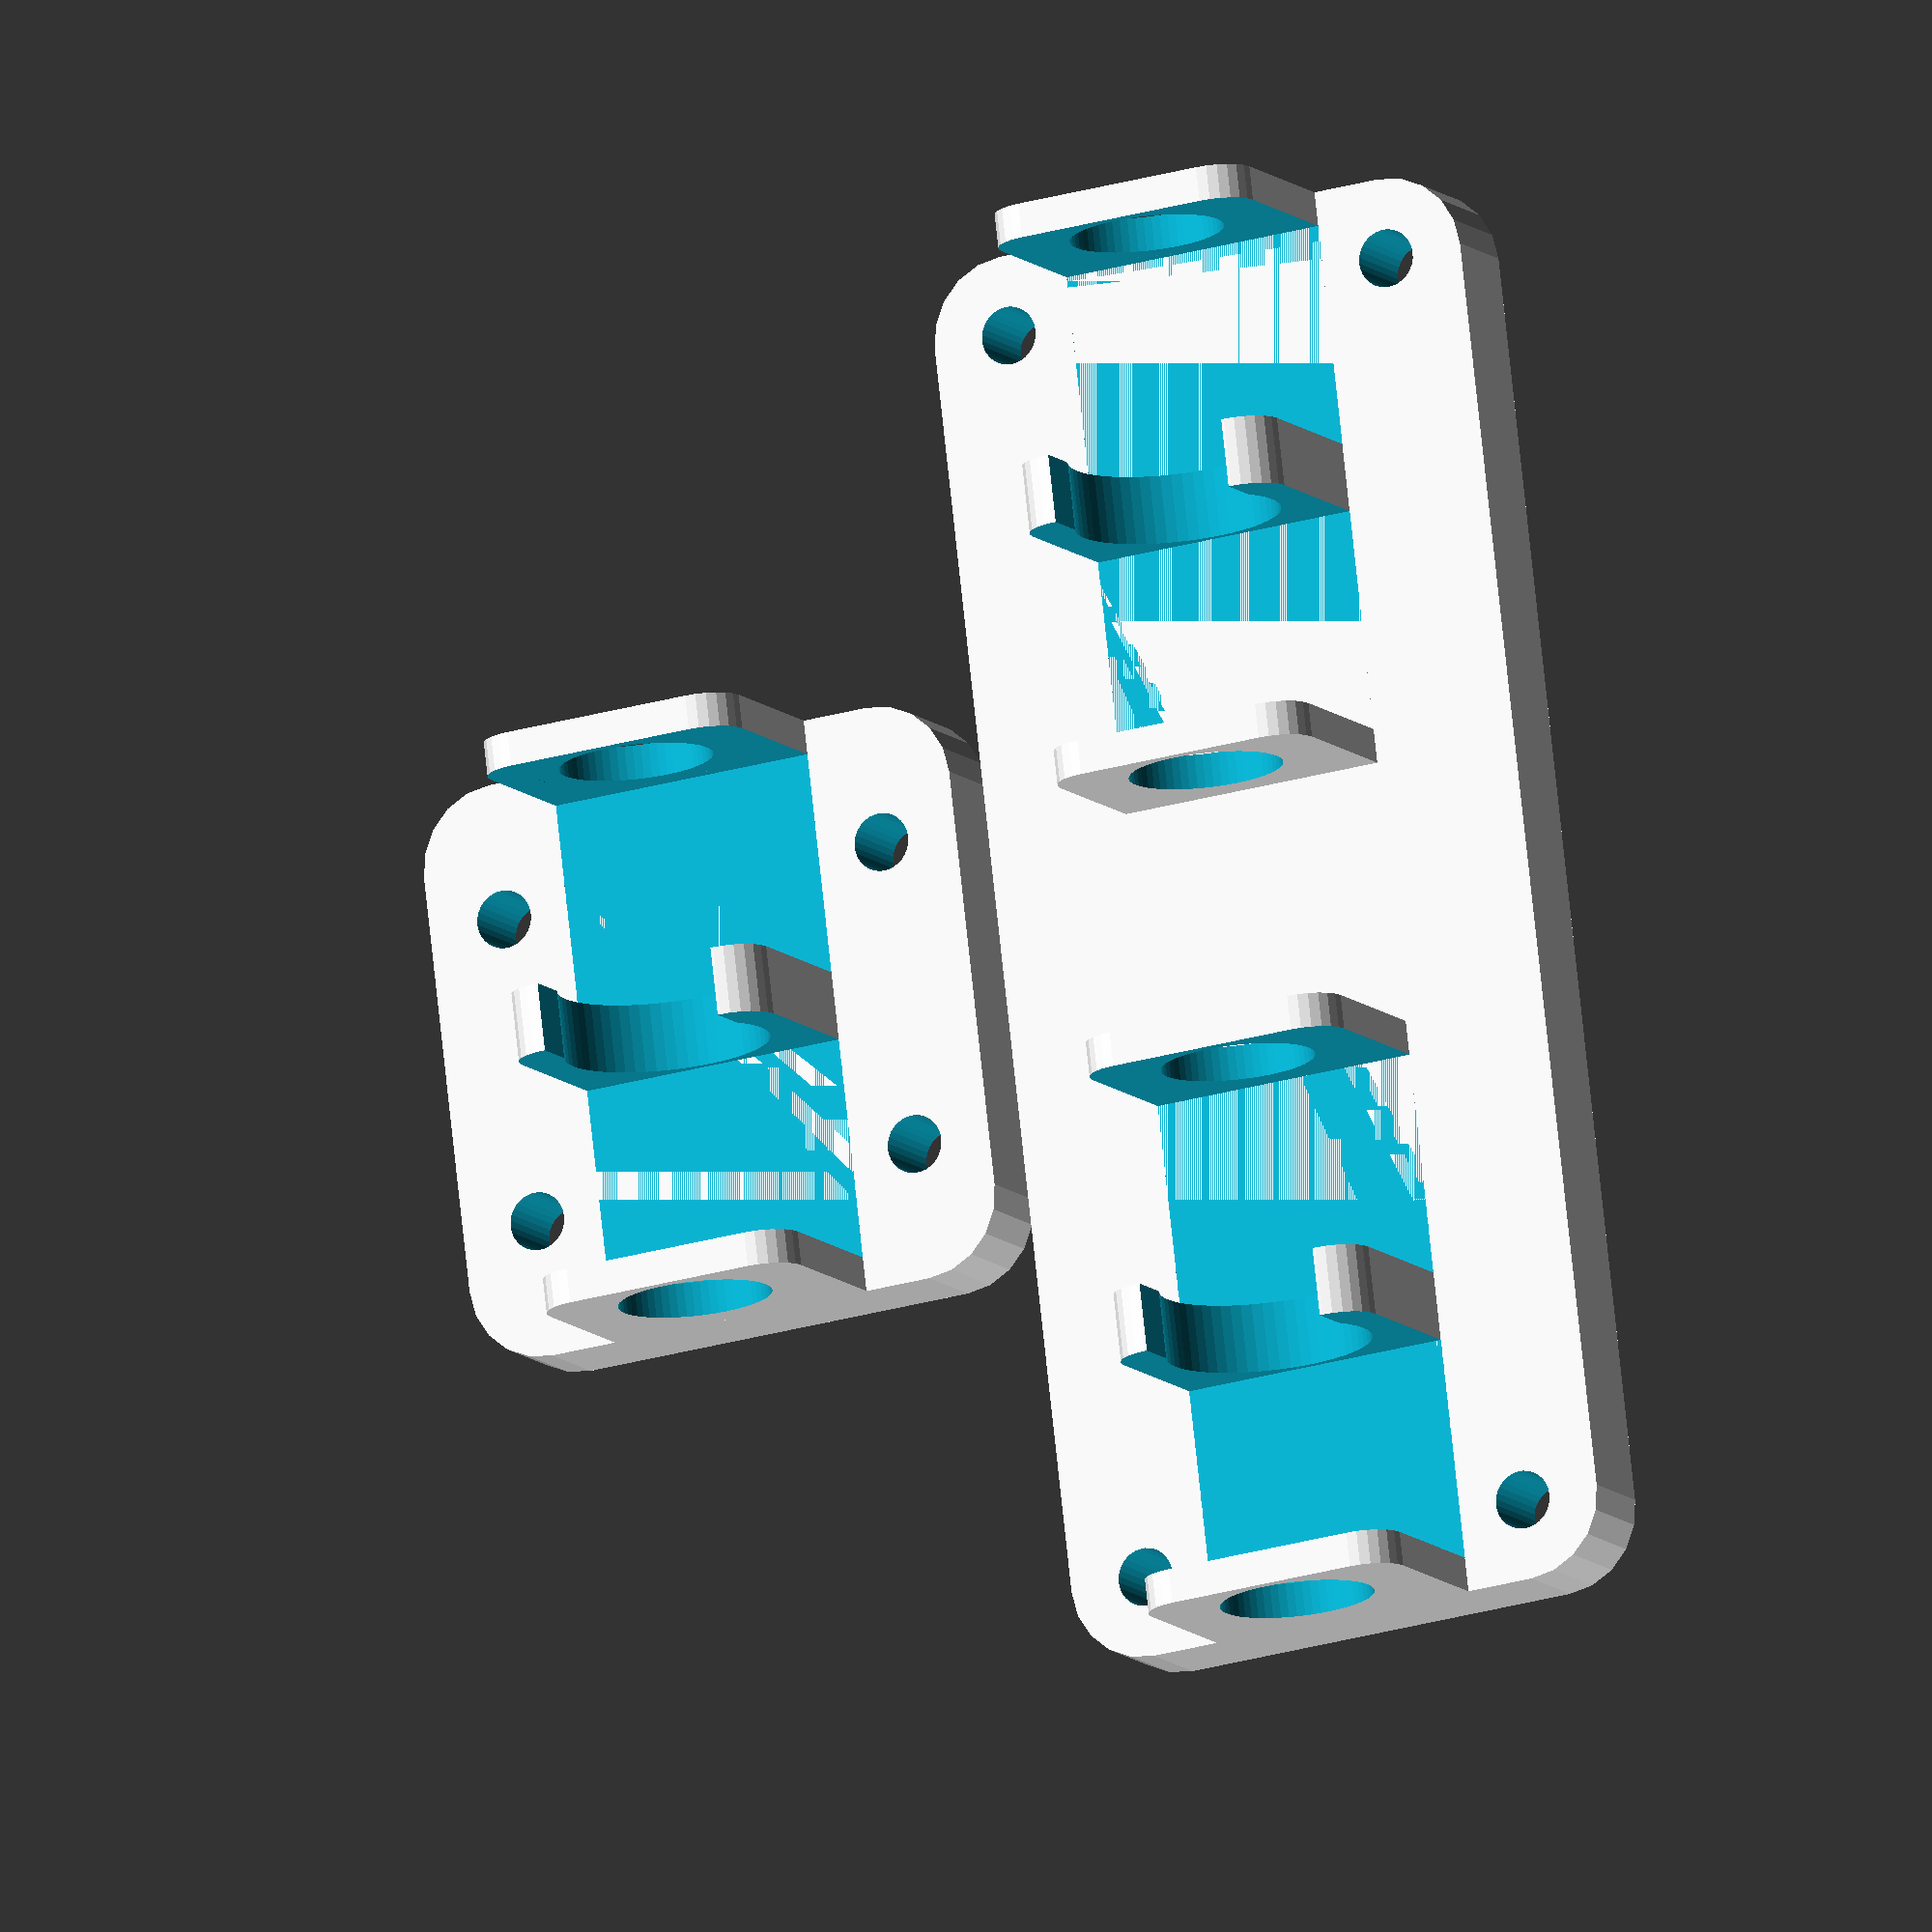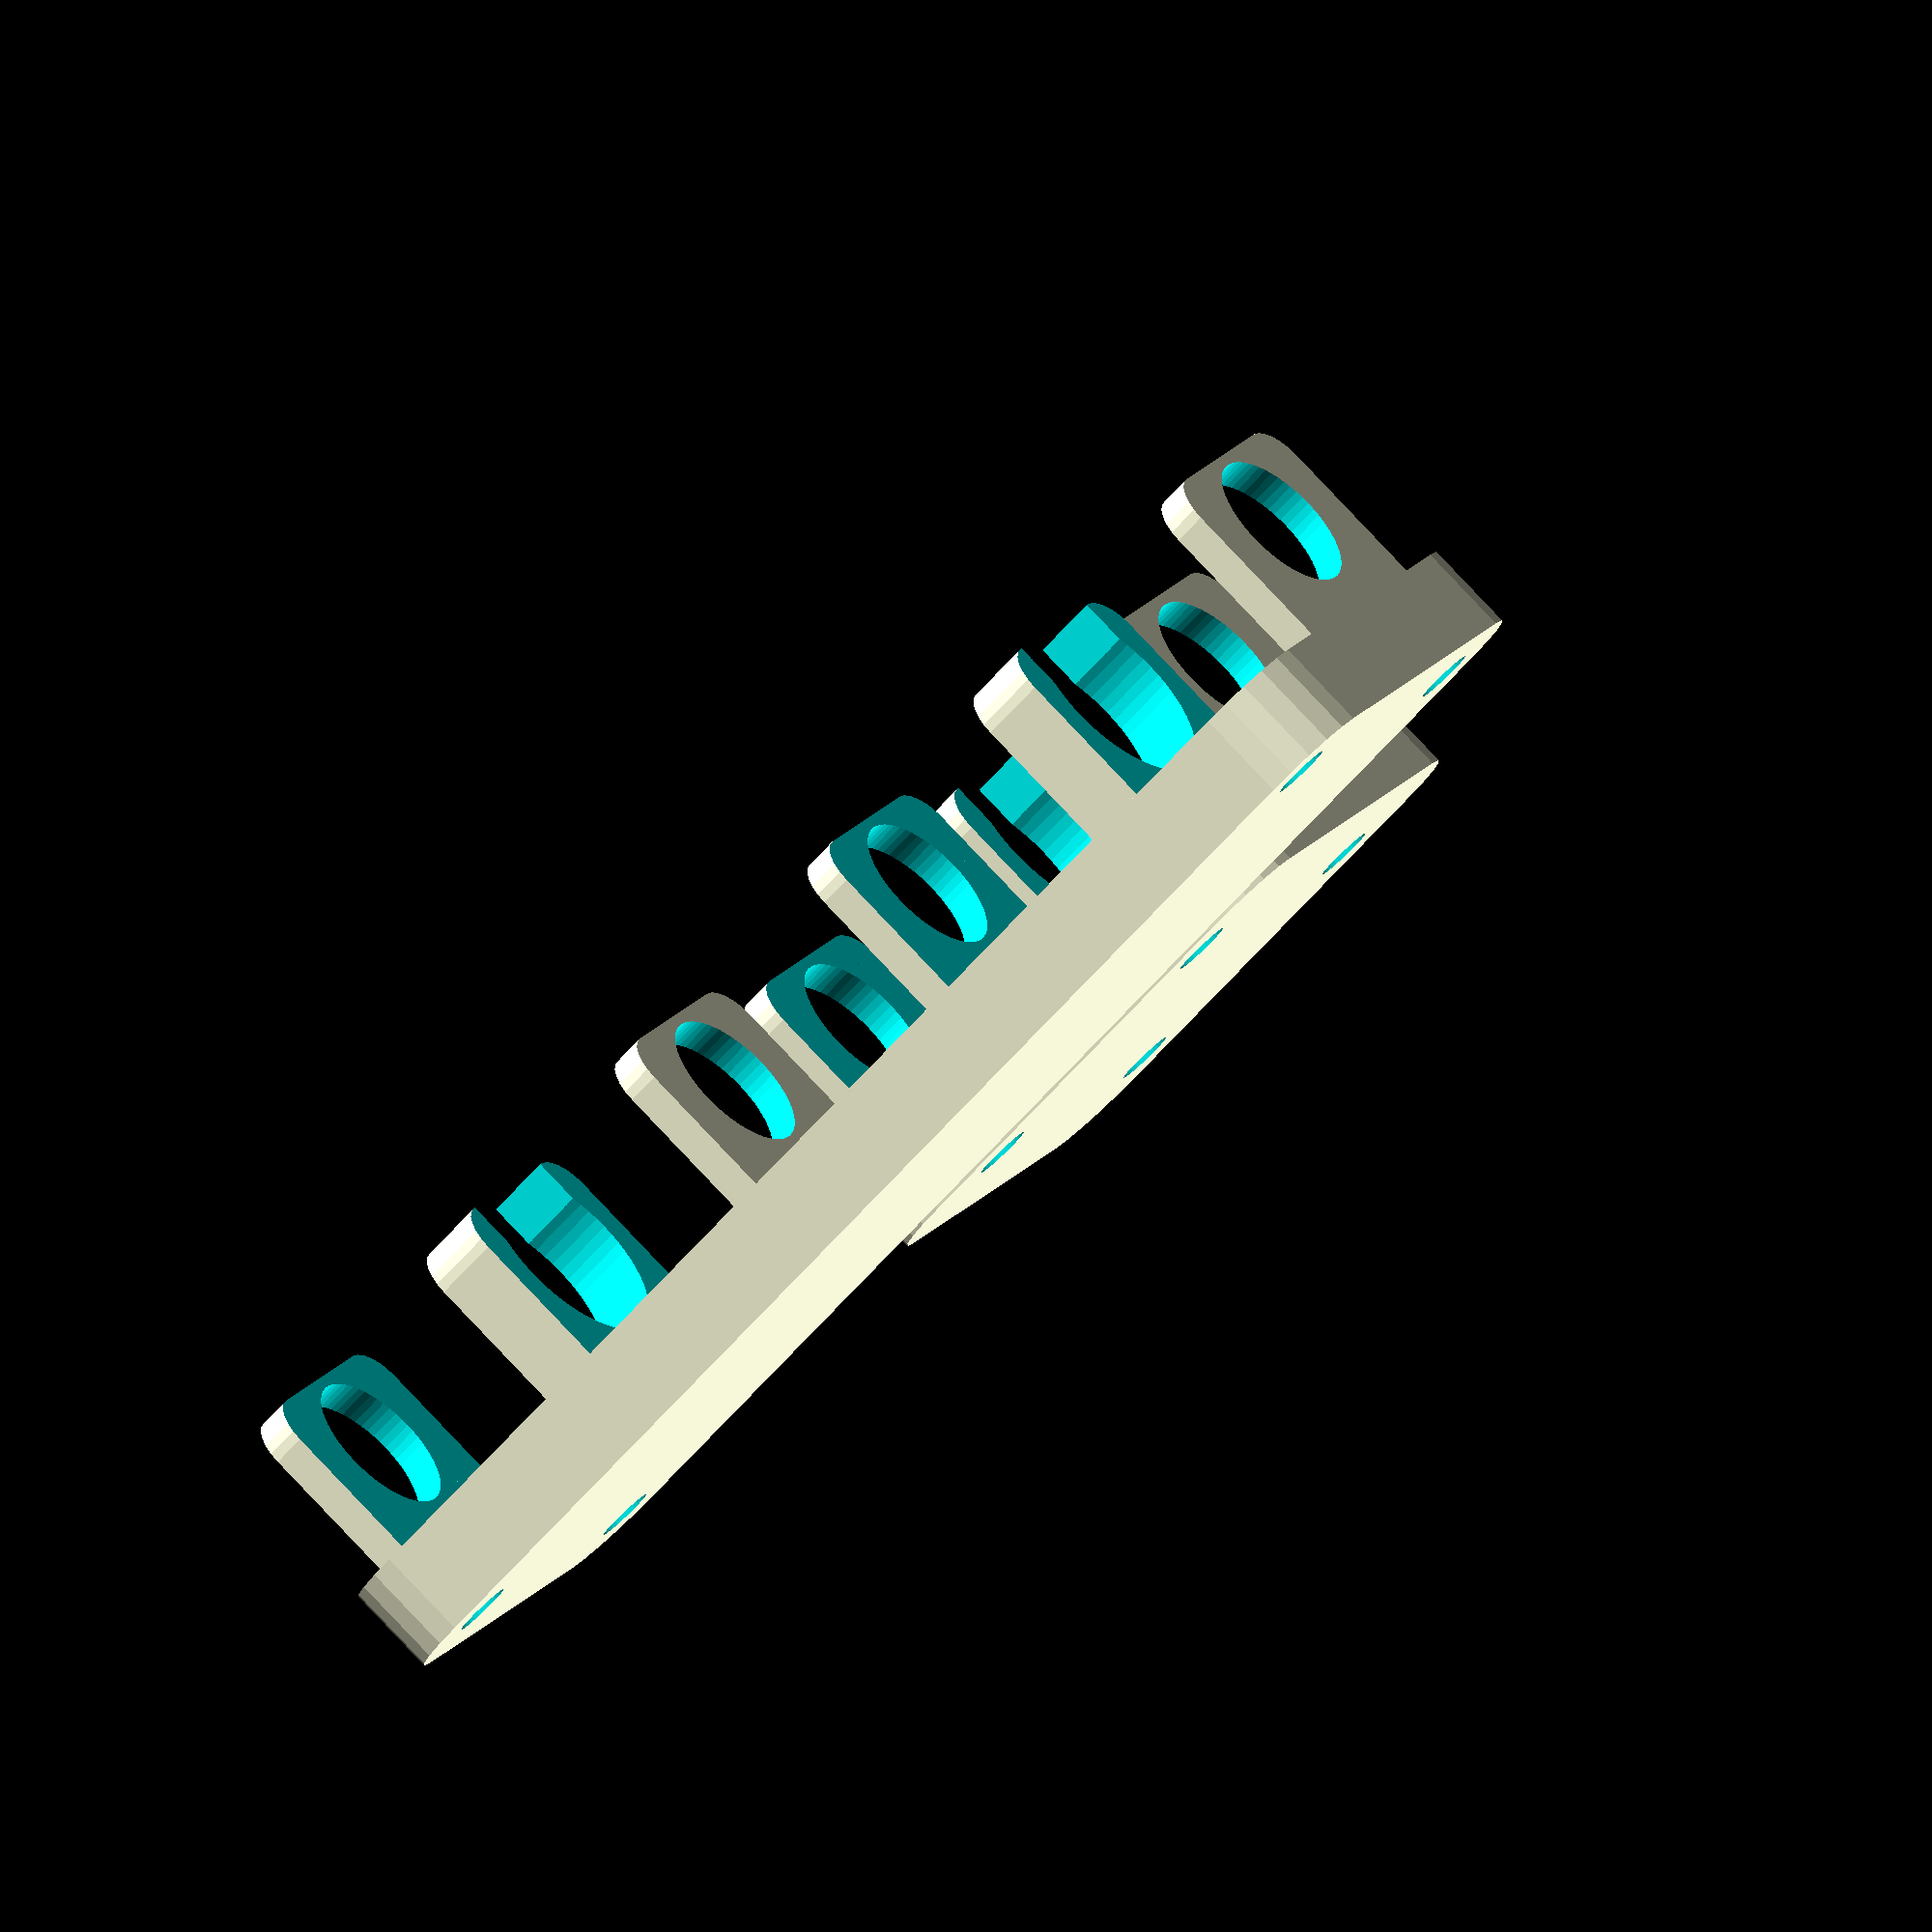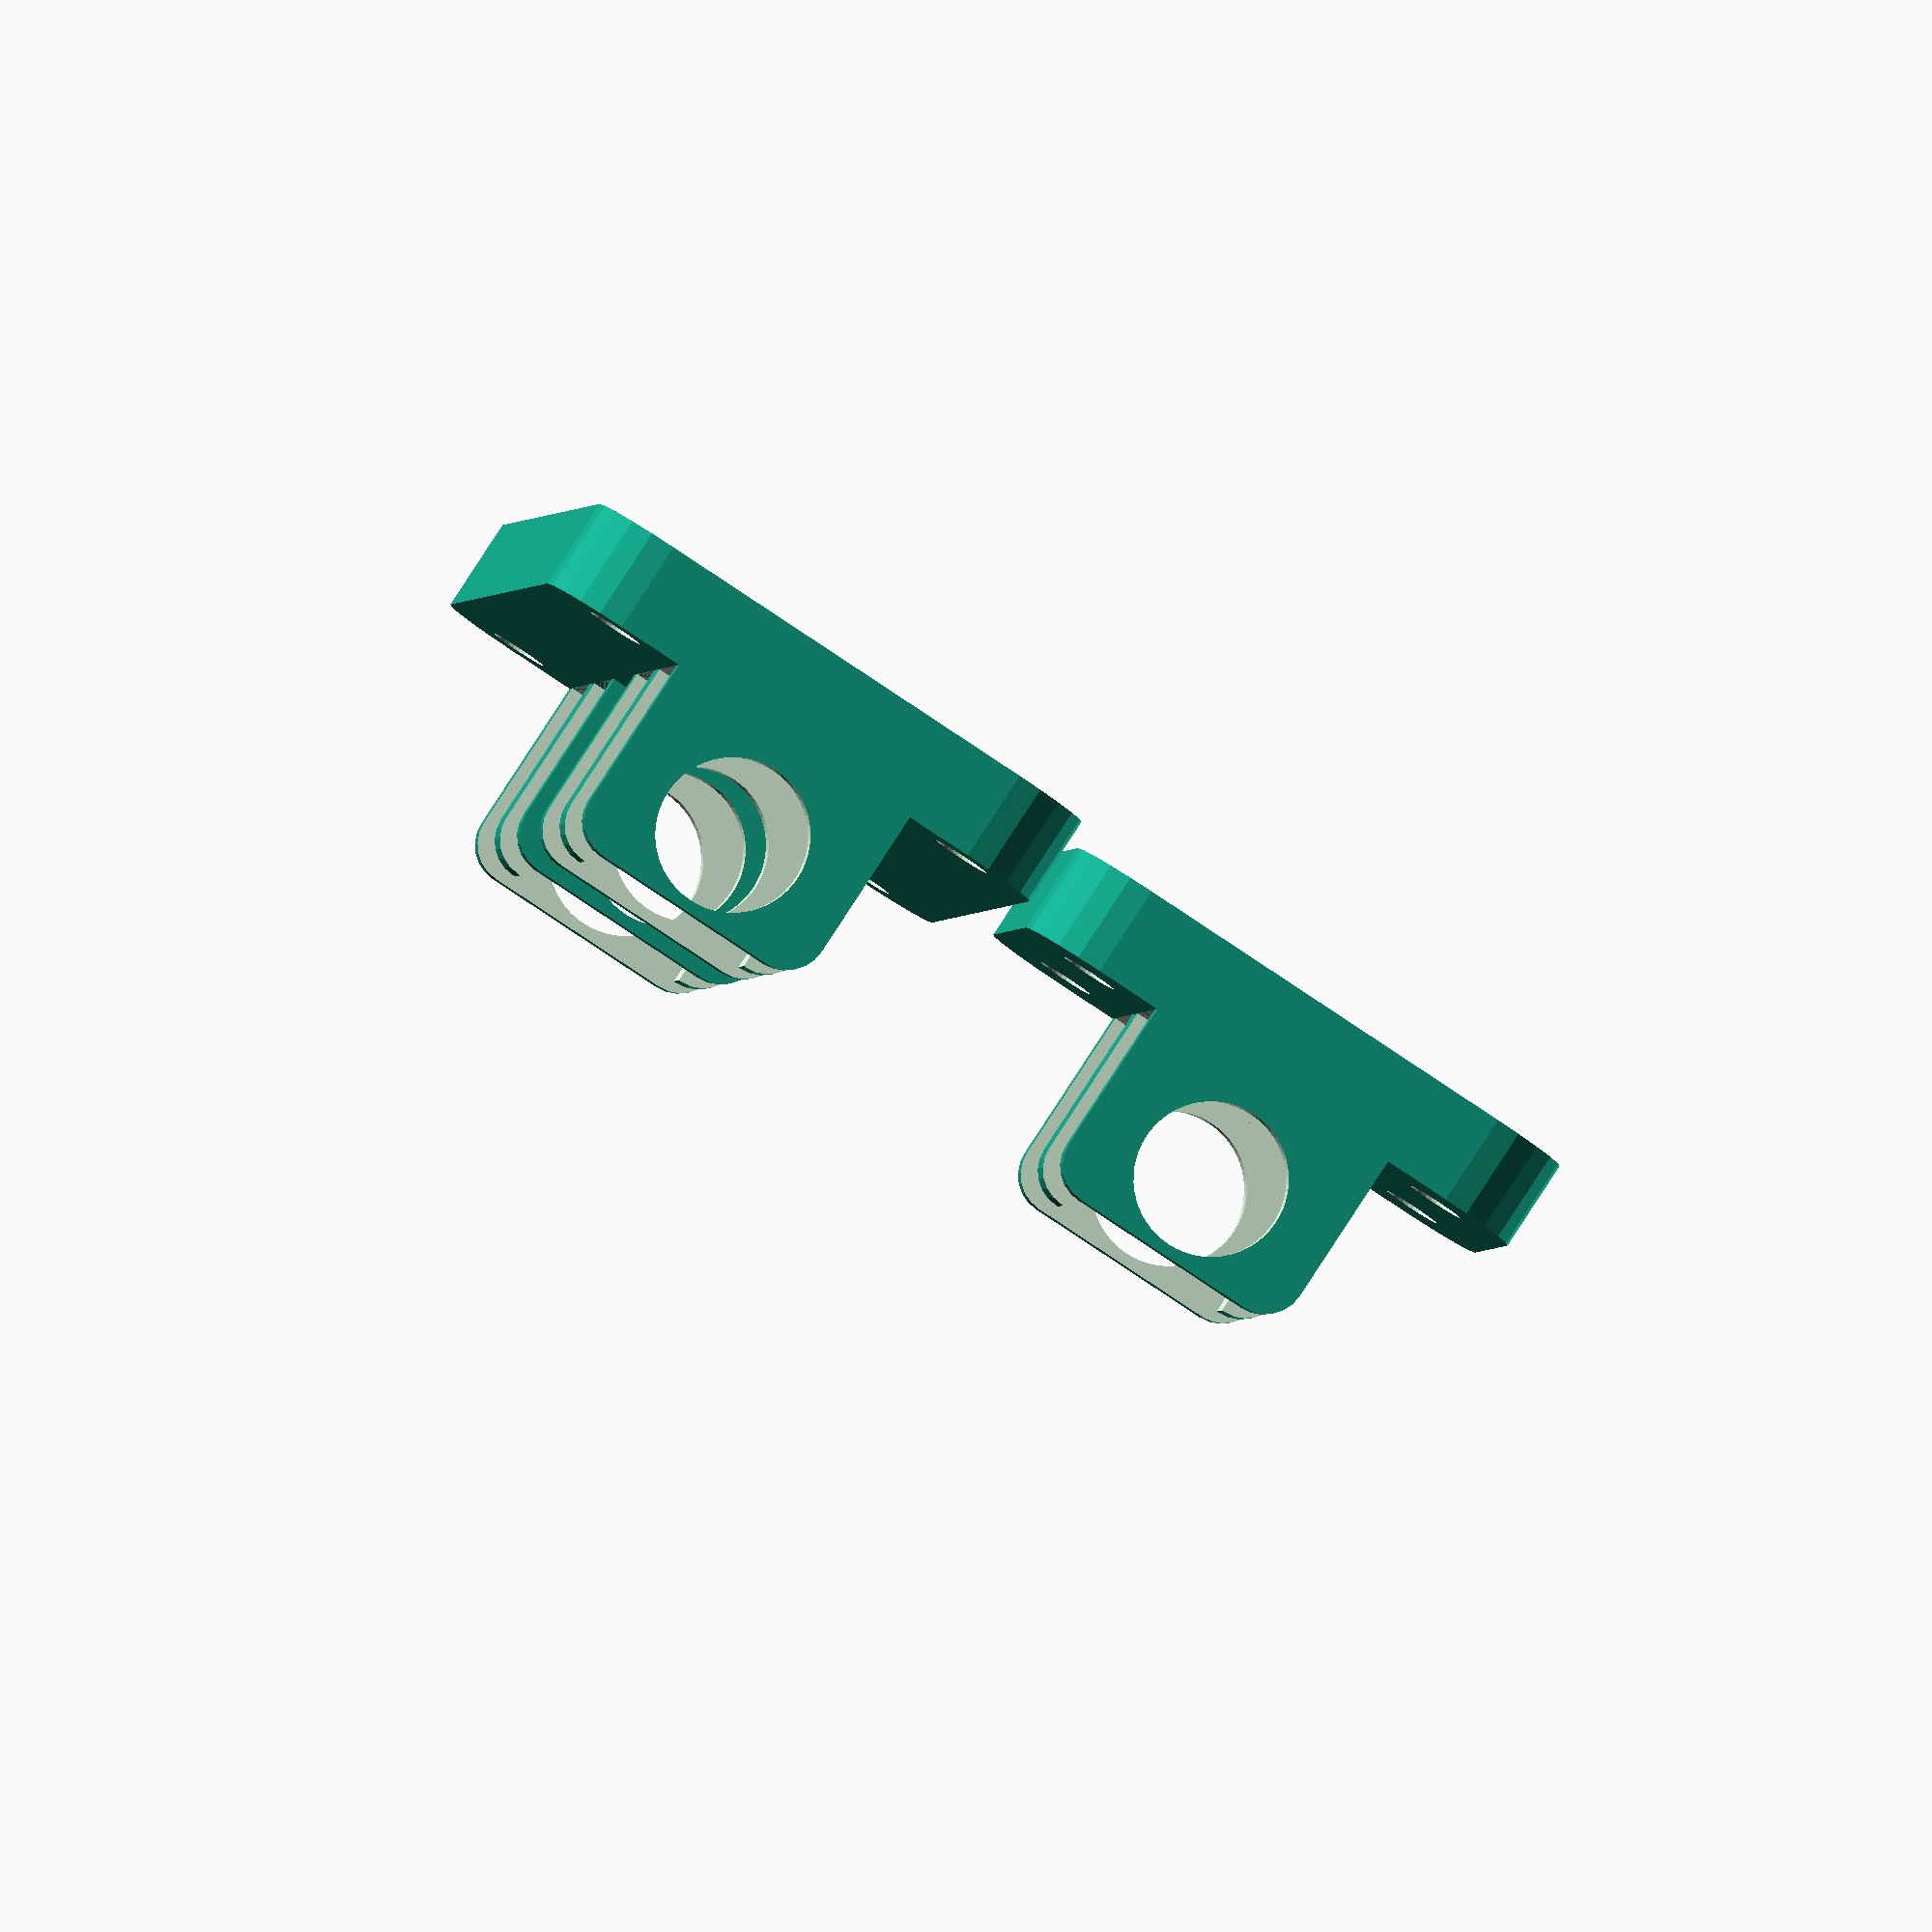
<openscad>
// Copyright 2018 Michael K Johnson
// Use allowed under Attribution 4.0 International (CC BY 4.0) license terms
// https://creativecommons.org/licenses/by/4.0/legalcode
// This was initially designed as a set of bushing holders for the
// HICTOP i3 clone, which has a frog designed for three SCS8UU pillow blocks.
// This is intended to replace those bearing pillow blocks with 8mm bronze
// bushings with graphite inserts. It can be adjusted for smaller 8mm
// oil-impregnated bronze bushings by changing the bushing length (15mm
// is a common length) and diameters (they may not have a tapered end)
bushing_l=30; // Length of bushing: [30:Graphite_Inclusions 15:Oil_Impregnated_Bronze]
bushing_d=12; // Bushing diameter
bushing_t=2;
rail_d=9; // leave some room around 8mm rail to avoid over-constraint
clip_t=0.5;
clip_center_l=4;
screw_d=3.4; // tap for M4 screws — smaller hole than tapping AL
screw_x=24; // distance between screw centers short dimension
screw_y_long=2*24 + 26; // 2 * 24 (center to far edge) + 26 (between)
screw_y_short=18;
base_thickness=5.5;
edge_offset=screw_d/2+3;
separation=2;

e=0.01;

module base(screw_y) {
    difference() {
        hull() {
            y=max(screw_y/2, bushing_l/2+bushing_t-edge_offset);
            for (sign=[[1, 1], [-1, 1], [1, -1], [-1, -1]]) {
                translate([sign[0]*screw_x/2, sign[1]*y, 0])
                    cylinder(d=edge_offset*2, h=base_thickness, $fn=20);
            }
        }
        union() {
            for (sign=[[1, 1], [-1, 1], [1, -1], [-1, -1]]) {
                translate([sign[0]*screw_x/2, sign[1]*screw_y/2, -e])
                    cylinder(d=screw_d, h=base_thickness+2*e, $fn=30);
            }
        }
    }
}
module clip() {
    translate([-(bushing_d/2+bushing_t), -(bushing_l/2+bushing_t), base_thickness]) {
        hull_w=bushing_d+2*bushing_t;
        hull_l=bushing_l+2*bushing_t;
        difference() {
            hull() {
                cube([hull_w, hull_l, bushing_d+bushing_t-edge_offset]);
                translate([edge_offset/2, 0, bushing_d+bushing_t-edge_offset])
                    rotate([-90, 0, 0])
                    cylinder(d=edge_offset, h=hull_l, $fn=24);
                translate([hull_w-edge_offset/2, 0, bushing_d+bushing_t-edge_offset])
                    rotate([-90, 0, 0])
                    cylinder(d=edge_offset, h=hull_l, $fn=24);
            }
            union() {
                // cut out top middle of cube either side of side clip
                translate([-e, bushing_t, 0])
                    cube([bushing_d+2*bushing_t+2*e, bushing_l/2-clip_center_l/2, bushing_d+bushing_t+e]);
                translate([-e, bushing_l/2+clip_center_l, 0])
                    cube([hull_w+2*e, bushing_l/2-clip_center_l/2, bushing_d+bushing_t+e]);
                // make top of clip work
                translate([bushing_t+clip_t, bushing_l/2-e, bushing_d/2])
                    cube([bushing_d-2*clip_t, clip_center_l+2*e, bushing_d]);
                // rail through the whole thing
                translate([bushing_d/2+bushing_t, -e, bushing_t+rail_d/2])
                    rotate([-90, 0, 0])
                    cylinder(d=rail_d, h=bushing_l+2*bushing_t+2*e, $fn=60);
                // bushing outer diameter
                translate([bushing_d/2+bushing_t, bushing_t, bushing_t+rail_d/2])
                    rotate([-90, 0, 0])
                cylinder(d=bushing_d, h=bushing_l, $fn=60);
            }
        }
    }
}
module long() {
    base(screw_y_long);
    translate([0, bushing_l/2-screw_y_long/2-edge_offset+bushing_t])
        clip();
    translate([0, -bushing_l/2+screw_y_long/2+edge_offset-bushing_t])
        clip();
}
module short() {
    base(screw_y_short);
    clip();
}
//long();
translate([-(screw_x/2+edge_offset+separation/2), 0, 0])
    long();
translate([(screw_x/2+edge_offset+separation/2), 0, 0])
    short();

</openscad>
<views>
elev=190.2 azim=353.3 roll=156.1 proj=o view=wireframe
elev=96.2 azim=298.2 roll=43.5 proj=o view=wireframe
elev=273.8 azim=5.2 roll=33.2 proj=o view=solid
</views>
